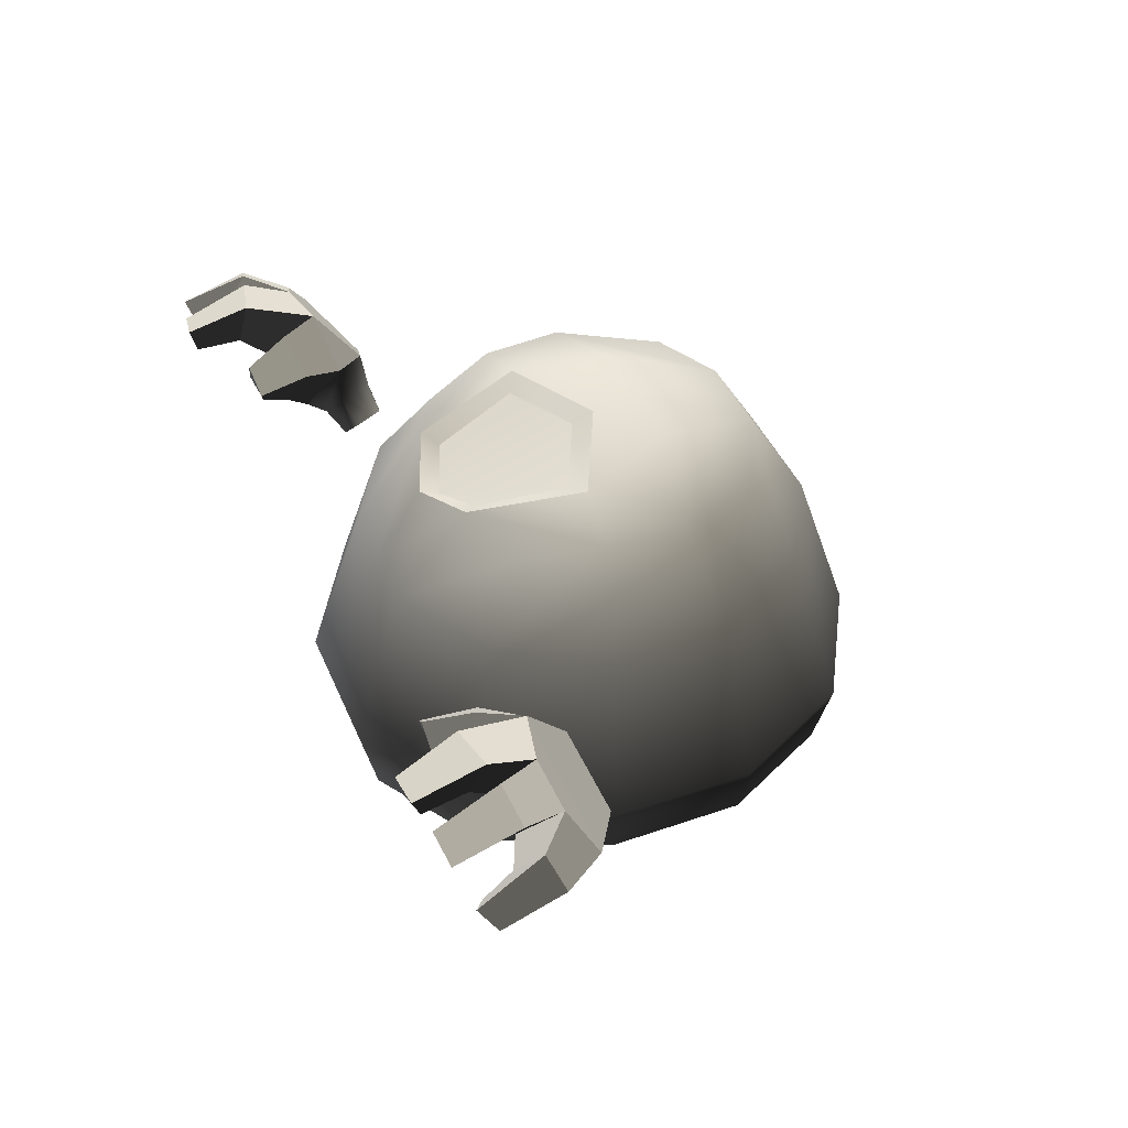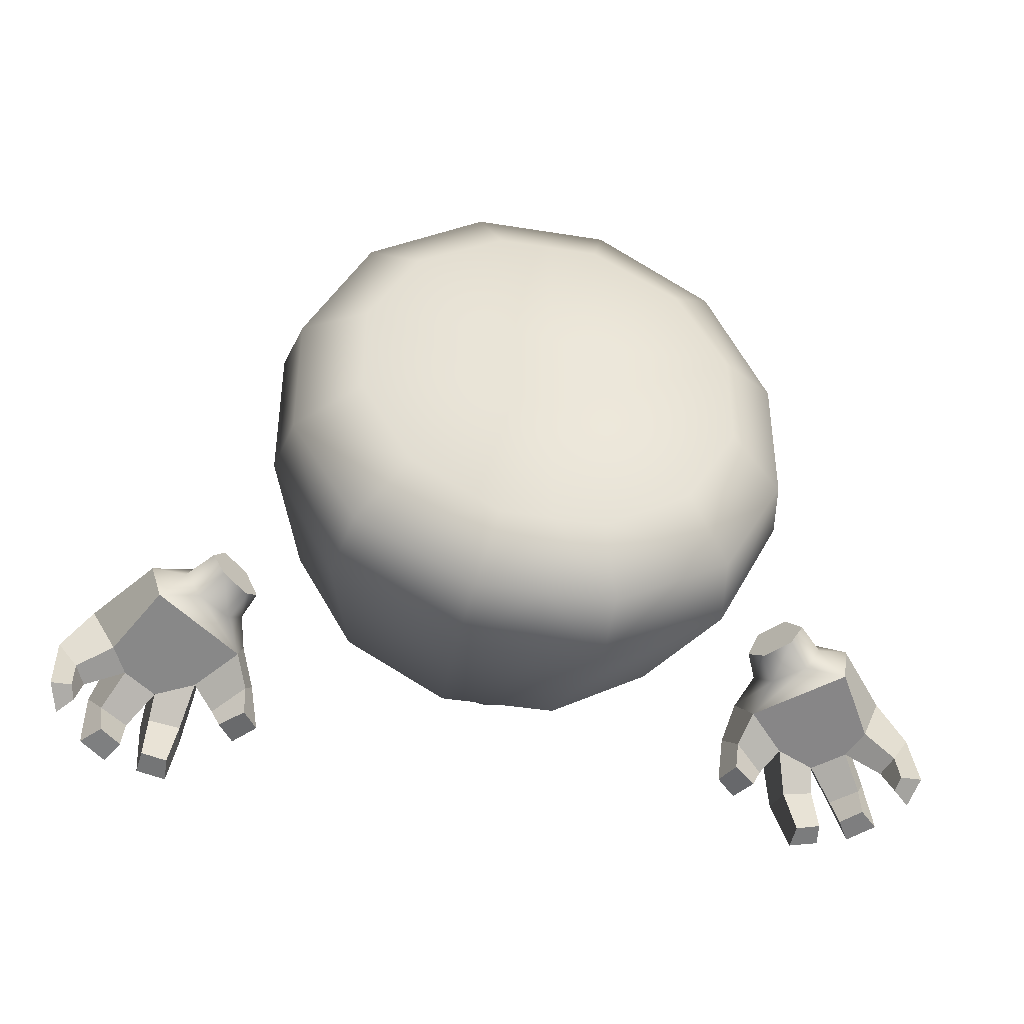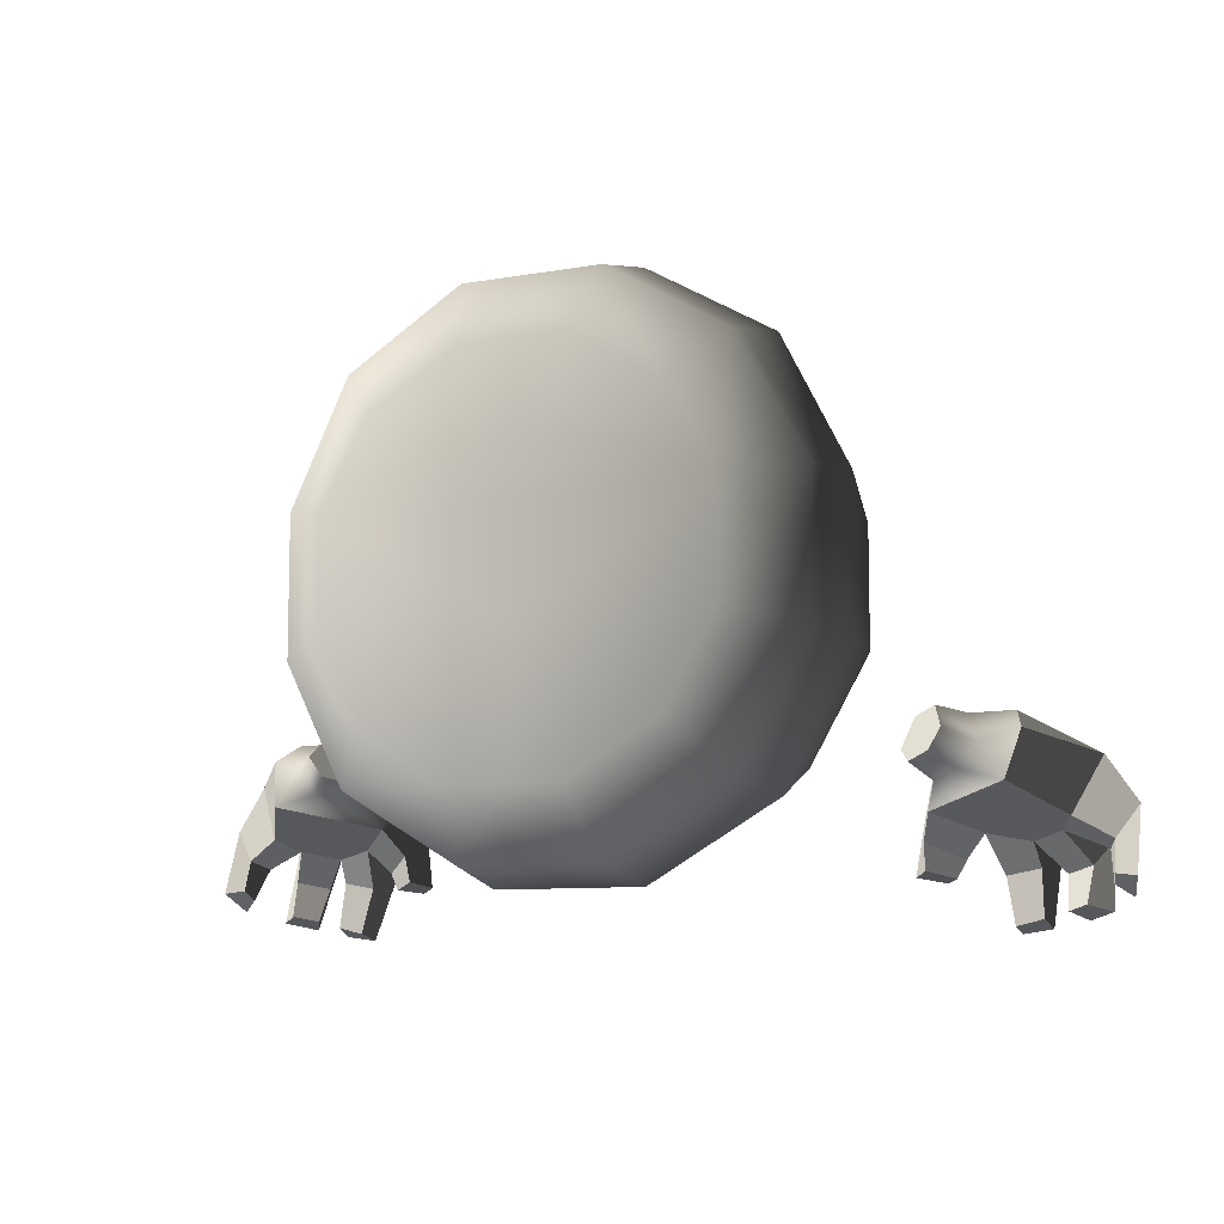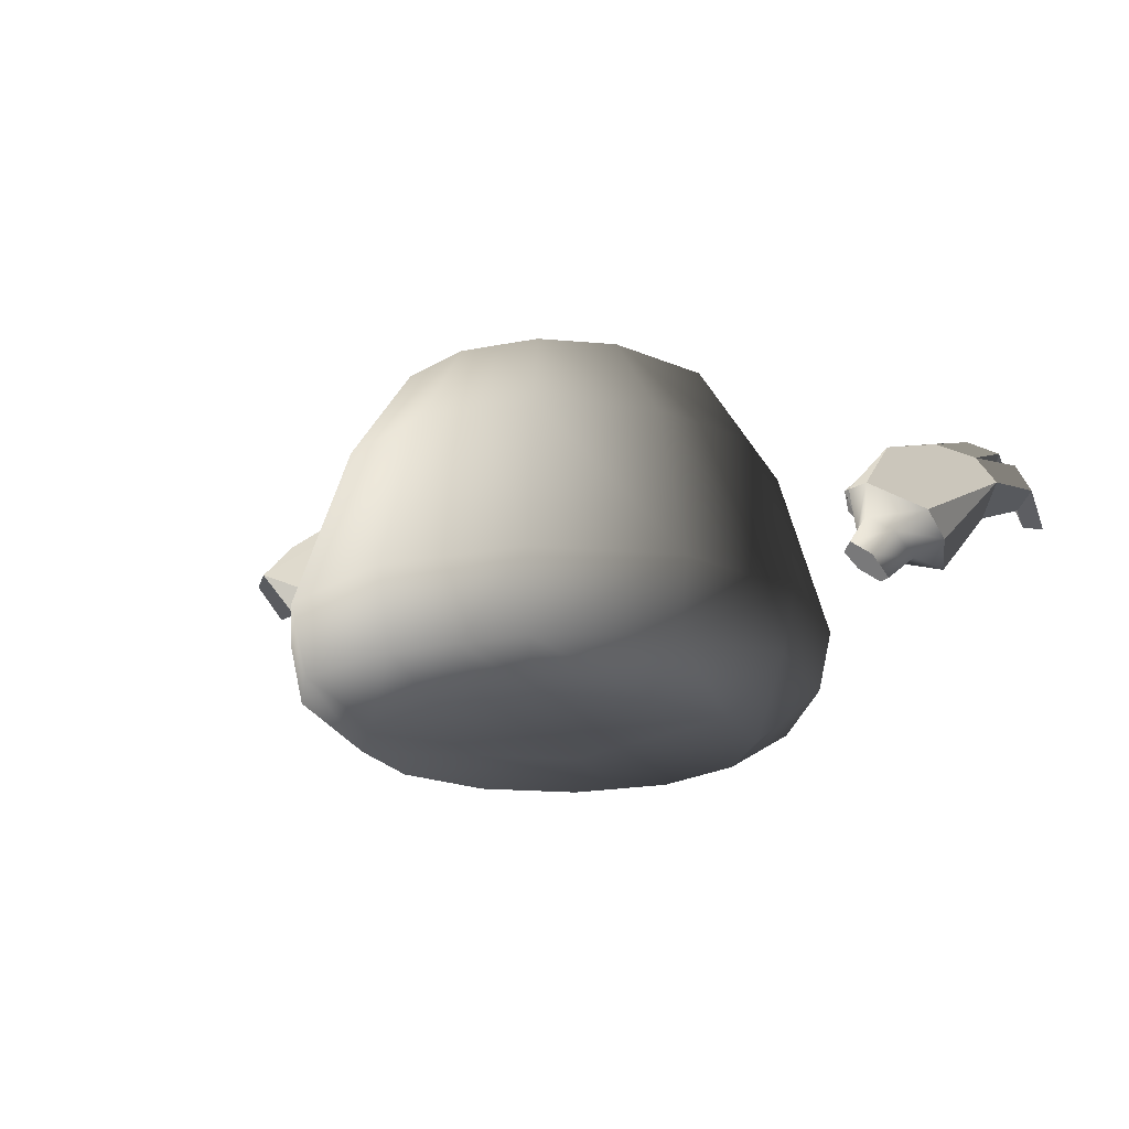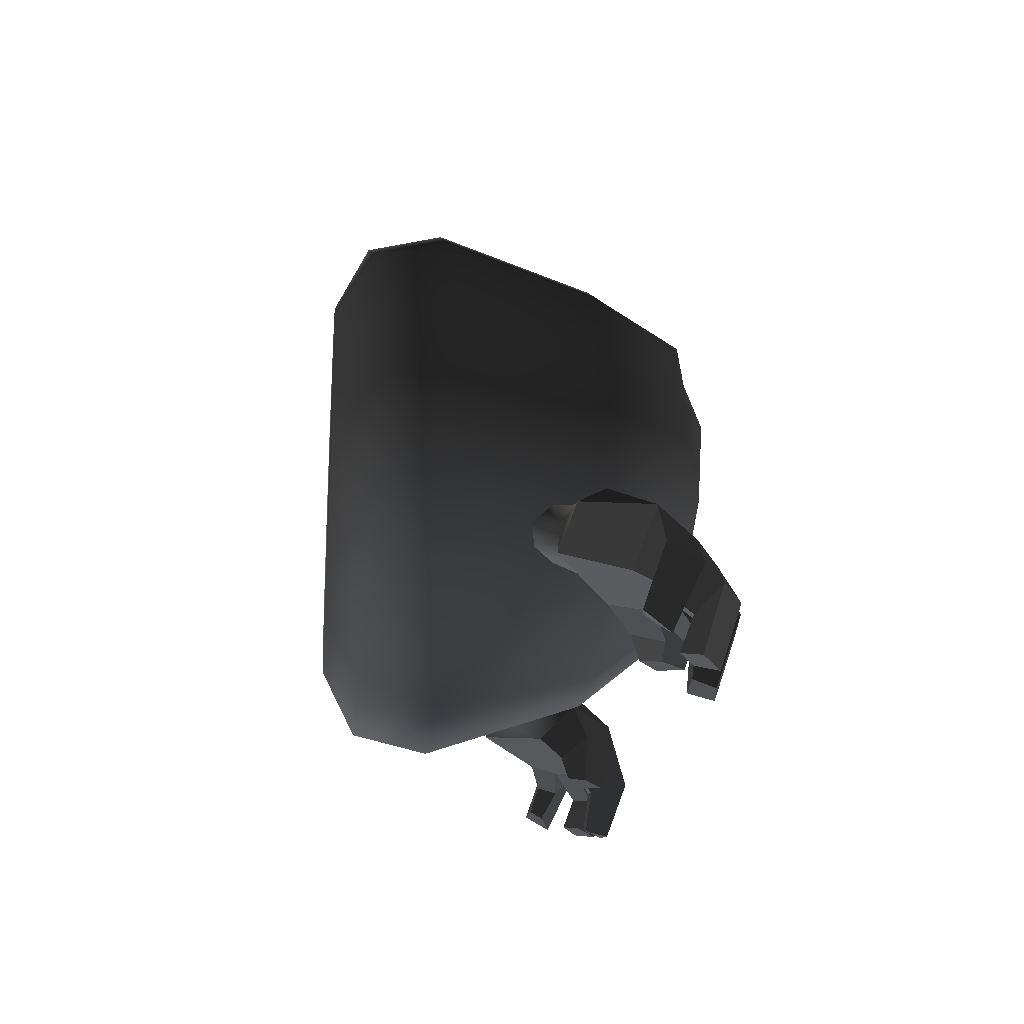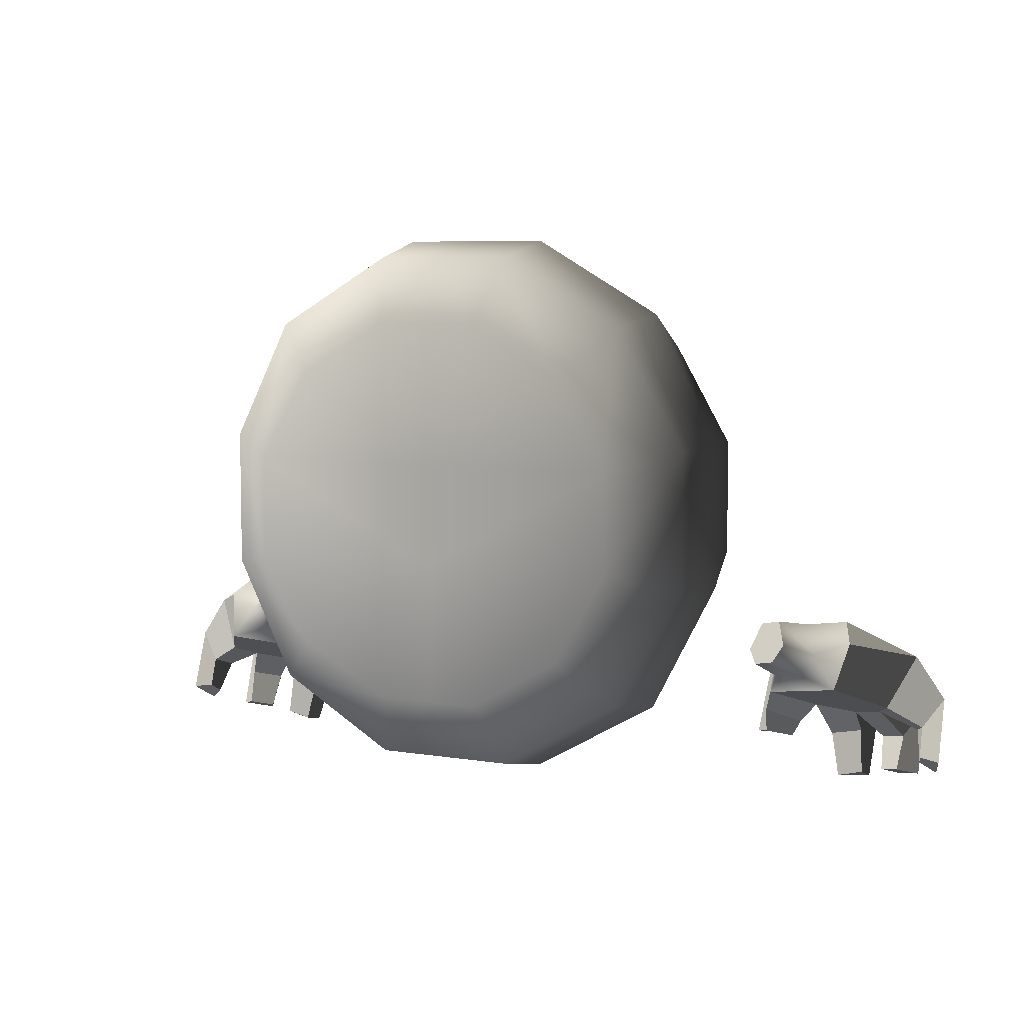
<metadata>
{"format":"obj","ext":"obj","renderer":"f3d","projection":"perspective","resolution":1024,"background":"white","views":[{"elev":43.5,"azim":-112.2,"up":"+Y"},{"elev":-40.1,"azim":-11.3,"up":"+Z"},{"elev":-8.8,"azim":25.5,"up":"+Z"},{"elev":-19.2,"azim":20.4,"up":"+Y"},{"elev":-19.4,"azim":84.2,"up":"+Z"},{"elev":6.9,"azim":25.2,"up":"+Z"}]}
</metadata>
<code>
v  -81.14 4.445 -12.1
v  -57.66 4.445 -12.11
v  -63.94 4.445 -23
v  -74.83 4.445 -29.29
v  -57.66 4.445 0.4611
v  -50.05 10.83 2.582
v  -50.05 10.83 -14.23
v  -58.14 9.478 -28.8
v  -72.71 8.732 -37.21
v  -81.14 8.732 -37.21
v  -81.14 4.445 -29.29
v  -74.83 4.445 17.64
v  -72.71 8.732 25.55
v  -58.14 9.478 17.15
v  -63.94 4.445 11.35
v  -48.52 18.25 3.16
v  -54.1 38.67 1.413
v  -54.1 38.67 -13.07
v  -48.52 18.25 -14.81
v  -61.34 38.67 -25.61
v  -56.57 18.35 -30.38
v  -73.88 38.67 -32.85
v  -72.13 18.35 -39.36
v  -81.14 38.67 -32.85
v  -81.14 18.35 -39.36
v  -72.13 18.35 27.71
v  -73.88 38.67 21.19
v  -61.34 38.67 13.95
v  -56.57 18.35 18.73
v  -60.52 49.3 -0.8378
v  -61.74 49.73 -10.81
v  -65.18 47.8 -19.46
v  -73.32 49.75 -23.7
v  -81.14 47.64 -26.83
v  -76.13 49.9 14.4
v  -67.49 49.44 10.54
v  -81.14 8.732 25.55
v  -81.14 18.35 27.71
v  -73.39 53.54 1.9
v  -68.94 52.02 -10.15
v  -81.14 53.54 1.9
v  -81.14 53.01 -4.339
v  -81.14 4.445 17.64
v  -81.14 38.67 21.19
v  -81.14 49.92 14.4
v  -81.14 4.445 0.0963
v  -71.73 50.93 -11.54
v  -75.11 48.66 -21.99
v  -81.14 46.55 -24.4
v  -81.14 51.92 -7.059
v  -43.91 29.84 -20.38
v  -42.52 27.37 -22.96
v  -48.55 32.2 -24.72
v  -46.93 32.25 -21.26
v  -47.06 35.29 -26.17
v  -45 35.57 -21.96
v  -47.12 30.19 -26.21
v  -45.24 33.02 -28.11
v  -44.1 27.78 -25.33
v  -41.41 30.46 -27.2
v  -39.4 30.17 -24.34
v  -41.17 33.01 -21.04
v  -47.95 41.5 -26.53
v  -44.75 40.57 -22.68
v  -47.12 36.61 -31.1
v  -36.48 29.5 -28.56
v  -35.12 31.62 -22.93
v  -36.58 35.12 -20.73
v  -42.82 47.34 -28.09
v  -50.62 42.7 -37.88
v  -48.79 40.43 -37.23
v  -45.87 42.57 -38.07
v  -47.87 45.51 -38.41
v  -31.59 37.11 -31.91
v  -33.38 40.45 -33.23
v  -28.42 39.36 -25.34
v  -40.02 47.28 -44.01
v  -39.9 44.15 -43.23
v  -36.72 44.21 -42.48
v  -36.37 46.81 -43.51
v  -27.68 39.01 -39.11
v  -27.24 37.37 -38.02
v  -24.69 36.9 -38.35
v  -25.77 40.15 -40.48
v  -29.01 43.99 -41.83
v  -32.26 46.47 -42.66
v  -33.95 43.88 -41.71
v  -31.39 41.92 -41.06
v  -37.37 43.12 -34.18
v  -42.27 41.36 -33.26
v  -36.65 47.37 -29.41
v  -31.37 44.29 -28.34
v  -48.62 39.49 -34.18
v  -49.59 43.19 -31.32
v  -44.81 42.83 -36.03
v  -45.56 47.14 -33.05
v  -41.03 44.87 -37.73
v  -41.29 49.98 -36.5
v  -37.06 44.96 -36.98
v  -36.03 49.7 -35.2
v  -27.3 38.5 -34.33
v  -28.5 41.08 -35.29
v  -24.78 39.63 -30.64
v  -26.9 44.06 -32.36
v  -33.41 49.26 -34.66
v  -29.07 46.58 -33.72
v  -34.32 45.72 -37.63
v  -30.98 43.49 -36.83
v  -87.44 4.445 -29.29
v  -98.33 4.445 -23
v  -104.6 4.445 -12.11
v  -104.6 4.445 0.4611
v  -112.2 10.83 -14.23
v  -112.2 10.83 2.582
v  -104.1 9.478 -28.8
v  -89.56 8.732 -37.21
v  -87.44 4.445 17.64
v  -98.33 4.445 11.35
v  -104.1 9.478 17.15
v  -89.56 8.732 25.55
v  -113.8 18.25 3.16
v  -113.8 18.25 -14.81
v  -108.2 38.67 -13.07
v  -108.2 38.67 1.413
v  -105.7 18.35 -30.38
v  -100.9 38.67 -25.61
v  -90.14 18.35 -39.36
v  -88.39 38.67 -32.85
v  -90.14 18.35 27.71
v  -105.7 18.35 18.73
v  -100.9 38.67 13.95
v  -88.39 38.67 21.19
v  -100.5 49.73 -10.81
v  -101.8 49.3 -0.8378
v  -97.1 47.8 -19.46
v  -88.95 49.75 -23.7
v  -94.78 49.44 10.54
v  -86.14 49.9 14.4
v  -88.88 53.54 1.9
v  -93.34 52.02 -10.15
v  -87.16 48.66 -21.99
v  -90.55 50.93 -11.54
v  -118.4 29.84 -20.38
v  -115.3 32.25 -21.26
v  -113.7 32.2 -24.72
v  -119.8 27.37 -22.96
v  -117.3 35.57 -21.96
v  -115.2 35.29 -26.17
v  -117 33.02 -28.11
v  -115.2 30.19 -26.21
v  -120.9 30.46 -27.2
v  -118.2 27.78 -25.33
v  -122.9 30.17 -24.34
v  -121.1 33.01 -21.04
v  -117.5 40.57 -22.68
v  -114.3 41.5 -26.53
v  -115.2 36.61 -31.1
v  -125.8 29.5 -28.56
v  -127.2 31.62 -22.93
v  -125.7 35.12 -20.73
v  -119.5 47.34 -28.09
v  -111.7 42.7 -37.88
v  -114.4 45.51 -38.41
v  -116.4 42.57 -38.07
v  -113.5 40.43 -37.23
v  -128.9 40.45 -33.23
v  -130.7 37.11 -31.91
v  -133.9 39.36 -25.34
v  -122.3 47.28 -44.01
v  -125.9 46.81 -43.51
v  -125.6 44.21 -42.48
v  -122.4 44.15 -43.23
v  -134.6 39.01 -39.11
v  -136.5 40.15 -40.48
v  -137.6 36.9 -38.35
v  -135 37.37 -38.02
v  -133.3 43.99 -41.83
v  -130.9 41.92 -41.06
v  -128.3 43.88 -41.71
v  -130 46.47 -42.66
v  -124.9 43.12 -34.18
v  -120 41.36 -33.26
v  -130.9 44.29 -28.34
v  -125.6 47.37 -29.41
v  -112.7 43.19 -31.32
v  -113.7 39.49 -34.18
v  -117.5 42.83 -36.03
v  -116.7 47.14 -33.05
v  -121 49.98 -36.5
v  -121.2 44.87 -37.73
v  -125.2 44.96 -36.98
v  -126.2 49.7 -35.2
v  -133.8 41.08 -35.29
v  -135 38.5 -34.33
v  -137.5 39.63 -30.64
v  -135.4 44.06 -32.36
v  -133.2 46.58 -33.72
v  -128.9 49.26 -34.66
v  -128 45.72 -37.63
v  -131.3 43.49 -36.83
o Cylinder002
g Cylinder002
f 4 3 2 1
f 2 7 6 5
f 3 8 7 2
f 4 9 8 3
f 11 10 9 4
f 15 14 13 12
f 5 6 14 15
f 19 18 17 16
f 21 20 18 19
f 23 22 20 21
f 25 24 22 23
f 29 28 27 26
f 16 17 28 29
f 18 31 30 17
f 20 32 31 18
f 22 33 32 20
f 24 34 33 22
f 28 36 35 27
f 17 30 36 28
f 19 16 6 7
f 21 19 7 8
f 23 21 8 9
f 26 38 37 13
f 29 26 13 14
f 16 29 14 6
f 35 36 30 39
f 31 32 33 40
f 30 31 40 39
f 42 41 39 40
f 12 13 37 43
f 26 27 44 38
f 27 35 45 44
f 23 9 10 25
f 35 39 41 45
f 5 46 1 2
f 15 12 46 5
f 43 46 12
f 11 4 1
f 33 48 47 40
f 34 49 48 33
f 40 47 50 42
f 47 48 49 50
f 54 53 52 51
f 56 55 53 54
f 55 58 57 53
f 58 60 59 57
f 60 61 52 59
f 61 62 51 52
f 62 56 54 51
f 64 63 55 56
f 63 65 58 55
f 65 66 60 58
f 66 67 61 60
f 67 68 62 61
f 68 64 56 62
f 69 63 64
f 73 72 71 70
f 75 74 66
f 74 76 67 66
f 76 68 67
f 76 69 64 68
f 80 79 78 77
f 84 83 82 81
f 88 87 86 85
f 66 65 89 75
f 65 90 89
f 76 92 91 69
f 94 93 65 63
f 93 95 90 65
f 95 96 69 90
f 96 94 63 69
f 98 97 90 69
f 97 99 89 90
f 99 100 91 89
f 100 98 69 91
f 102 101 74 75
f 101 103 76 74
f 103 104 92 76
f 104 102 75 92
f 106 105 91 92
f 105 107 89 91
f 107 108 75 89
f 108 106 92 75
f 94 70 71 93
f 93 71 72 95
f 95 72 73 96
f 96 73 70 94
f 98 77 78 97
f 97 78 79 99
f 99 79 80 100
f 100 80 77 98
f 106 85 86 105
f 105 86 87 107
f 107 87 88 108
f 108 88 85 106
f 102 81 82 101
f 101 82 83 103
f 103 83 84 104
f 104 84 81 102
f 53 57 59 52
f 111 110 109 1
f 114 113 111 112
f 113 115 110 111
f 115 116 109 110
f 116 10 11 109
f 120 119 118 117
f 119 114 112 118
f 124 123 122 121
f 123 126 125 122
f 126 128 127 125
f 128 24 25 127
f 132 131 130 129
f 131 124 121 130
f 134 133 123 124
f 133 135 126 123
f 135 136 128 126
f 136 34 24 128
f 138 137 131 132
f 137 134 124 131
f 114 121 122 113
f 113 122 125 115
f 115 125 127 116
f 37 38 129 120
f 120 129 130 119
f 119 130 121 114
f 134 137 138 139
f 136 135 133 140
f 140 133 134 139
f 139 41 42 140
f 37 120 117 43
f 44 132 129 38
f 45 138 132 44
f 10 116 127 25
f 41 139 138 45
f 1 46 112 111
f 46 117 118 112
f 46 43 117
f 109 11 1
f 142 141 136 140
f 141 49 34 136
f 50 142 140 42
f 49 141 142 50
f 146 145 144 143
f 145 148 147 144
f 150 149 148 145
f 152 151 149 150
f 146 153 151 152
f 143 154 153 146
f 144 147 154 143
f 148 156 155 147
f 149 157 156 148
f 151 158 157 149
f 153 159 158 151
f 154 160 159 153
f 147 155 160 154
f 156 161 155
f 165 164 163 162
f 167 166 158
f 159 168 167 158
f 160 168 159
f 155 161 168 160
f 172 171 170 169
f 176 175 174 173
f 180 179 178 177
f 181 157 158 166
f 182 157 181
f 184 183 168 161
f 157 186 185 156
f 182 187 186 157
f 161 188 187 182
f 156 185 188 161
f 182 190 189 161
f 181 191 190 182
f 184 192 191 181
f 161 189 192 184
f 167 194 193 166
f 168 195 194 167
f 183 196 195 168
f 166 193 196 183
f 184 198 197 183
f 181 199 198 184
f 166 200 199 181
f 183 197 200 166
f 165 162 185 186
f 164 165 186 187
f 163 164 187 188
f 162 163 188 185
f 172 169 189 190
f 171 172 190 191
f 170 171 191 192
f 169 170 192 189
f 180 177 197 198
f 179 180 198 199
f 178 179 199 200
f 177 178 200 197
f 176 173 193 194
f 175 176 194 195
f 174 175 195 196
f 173 174 196 193
f 152 150 145 146

</code>
